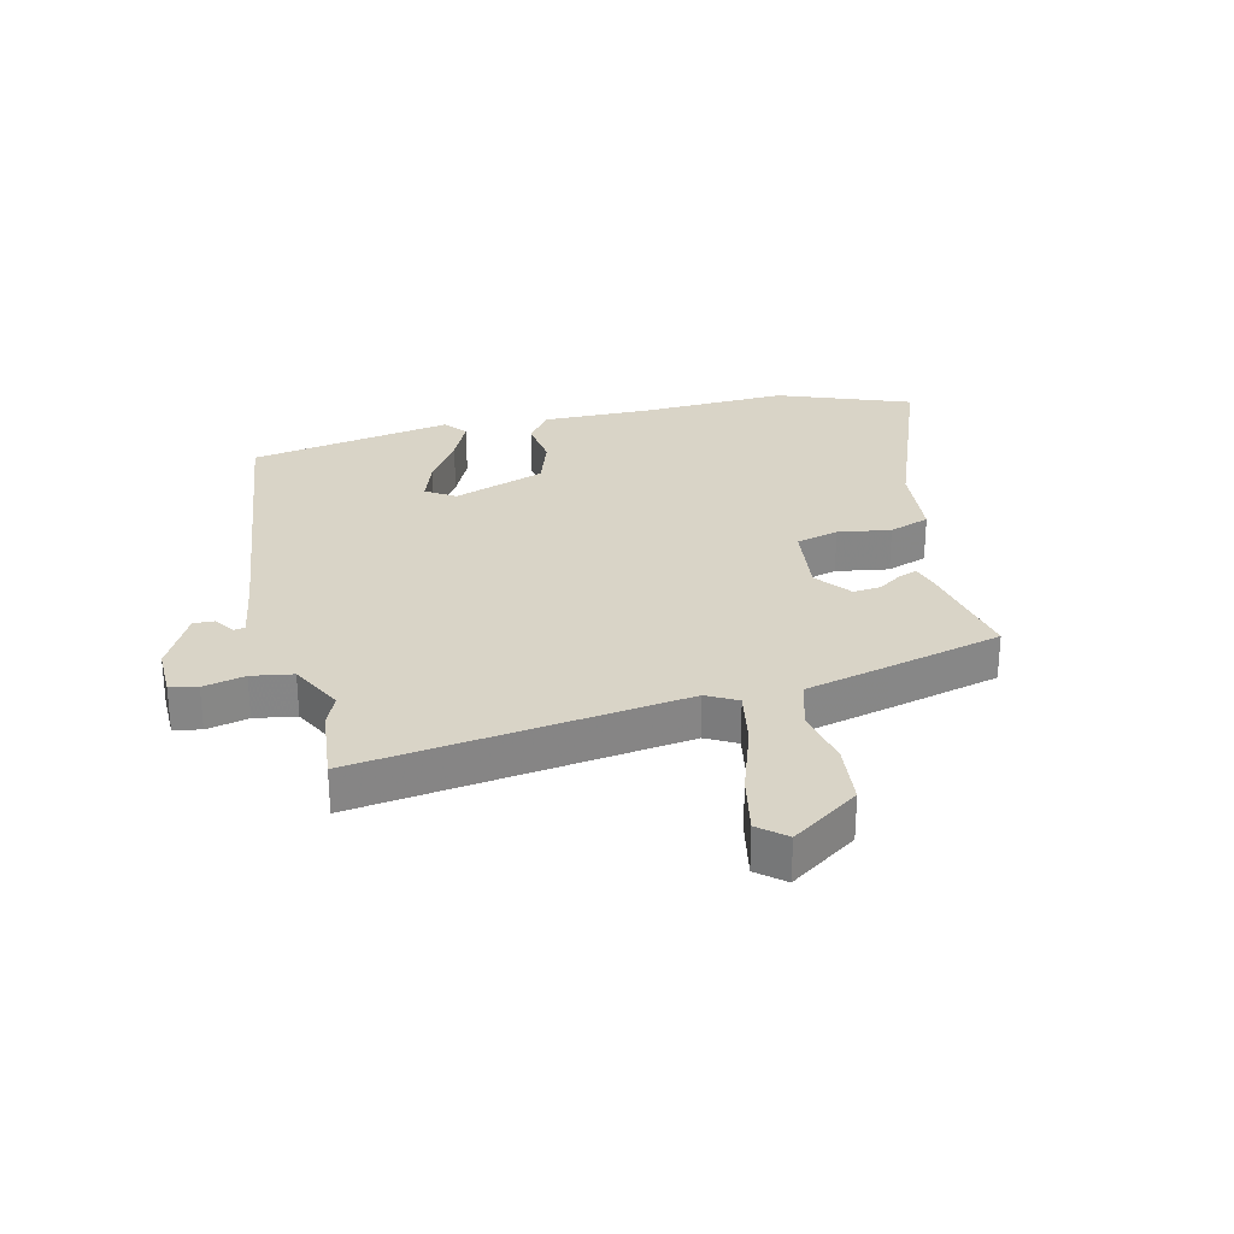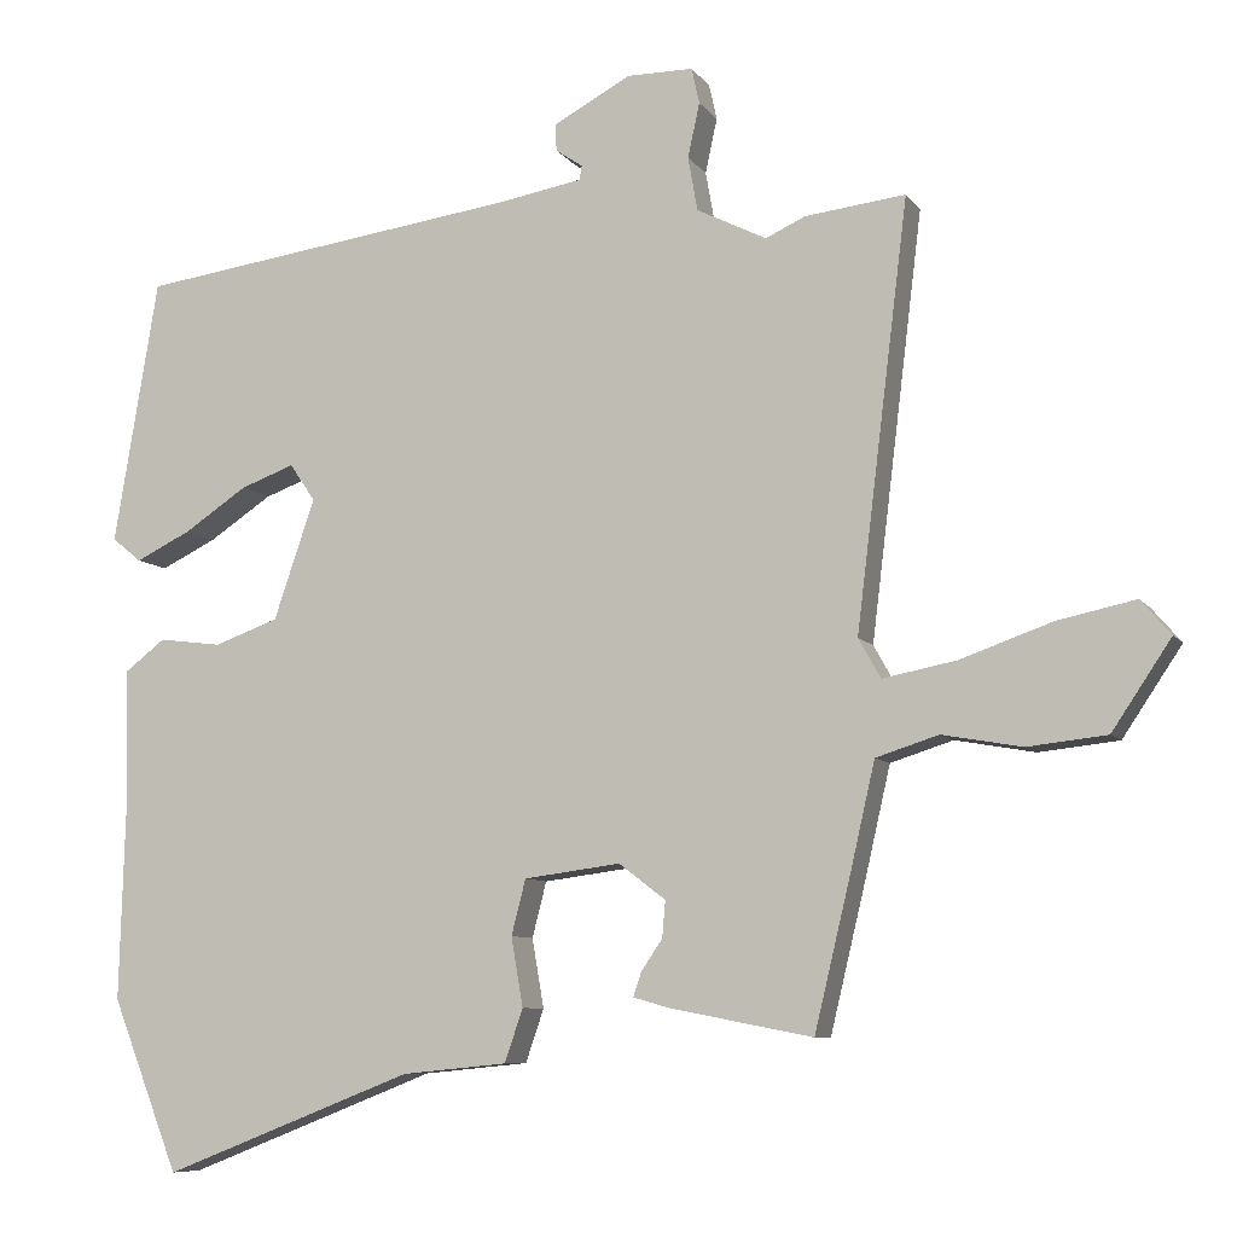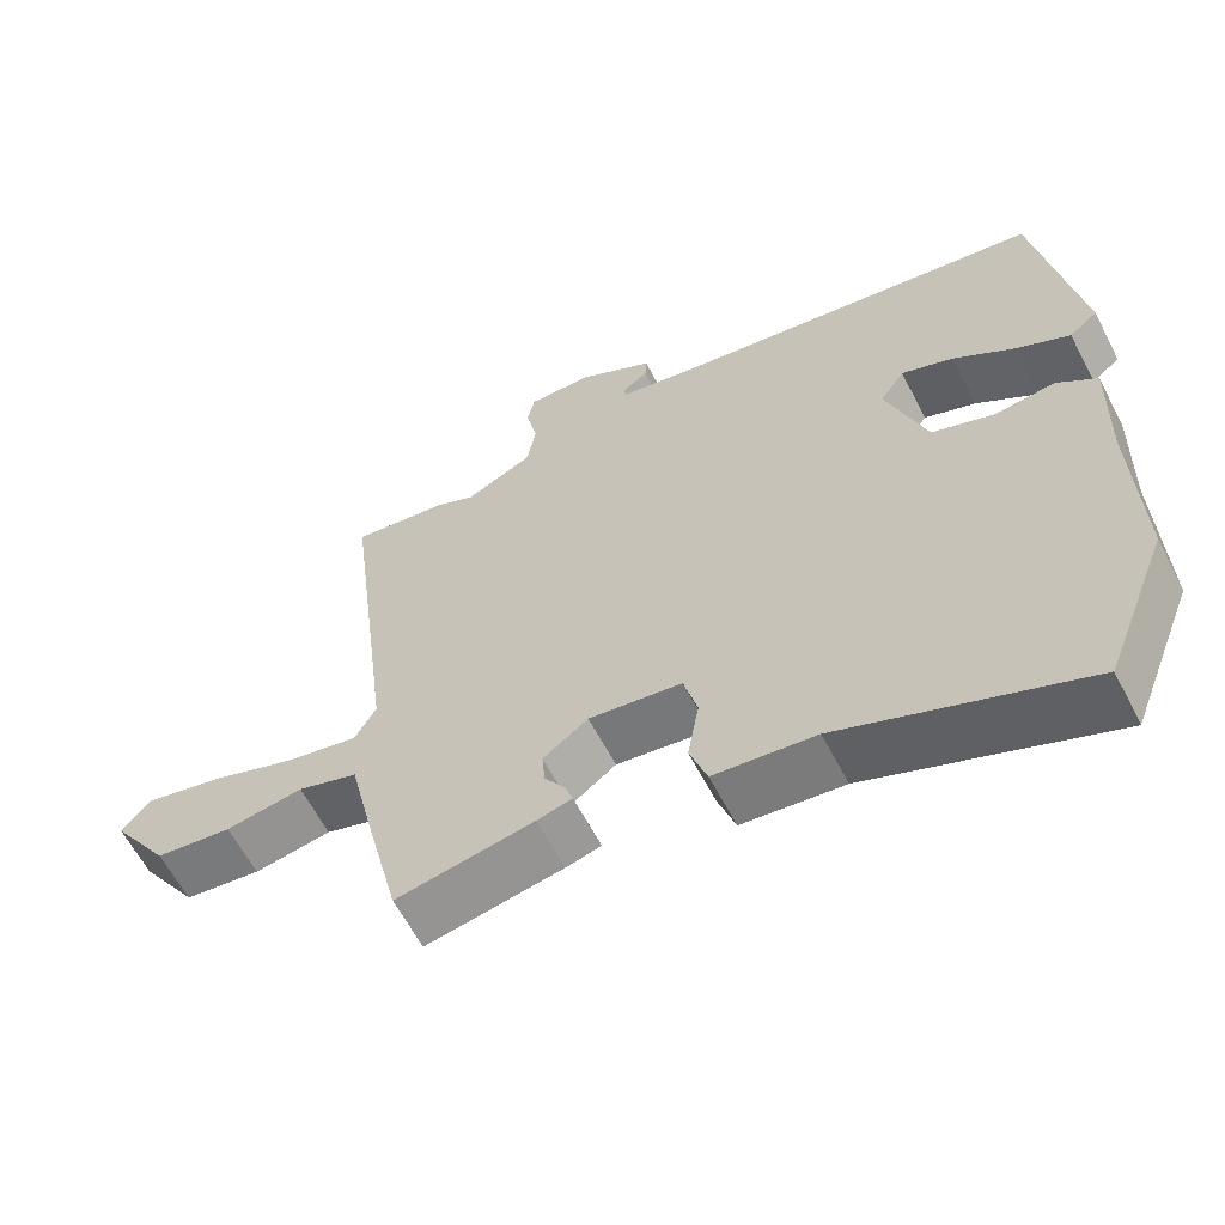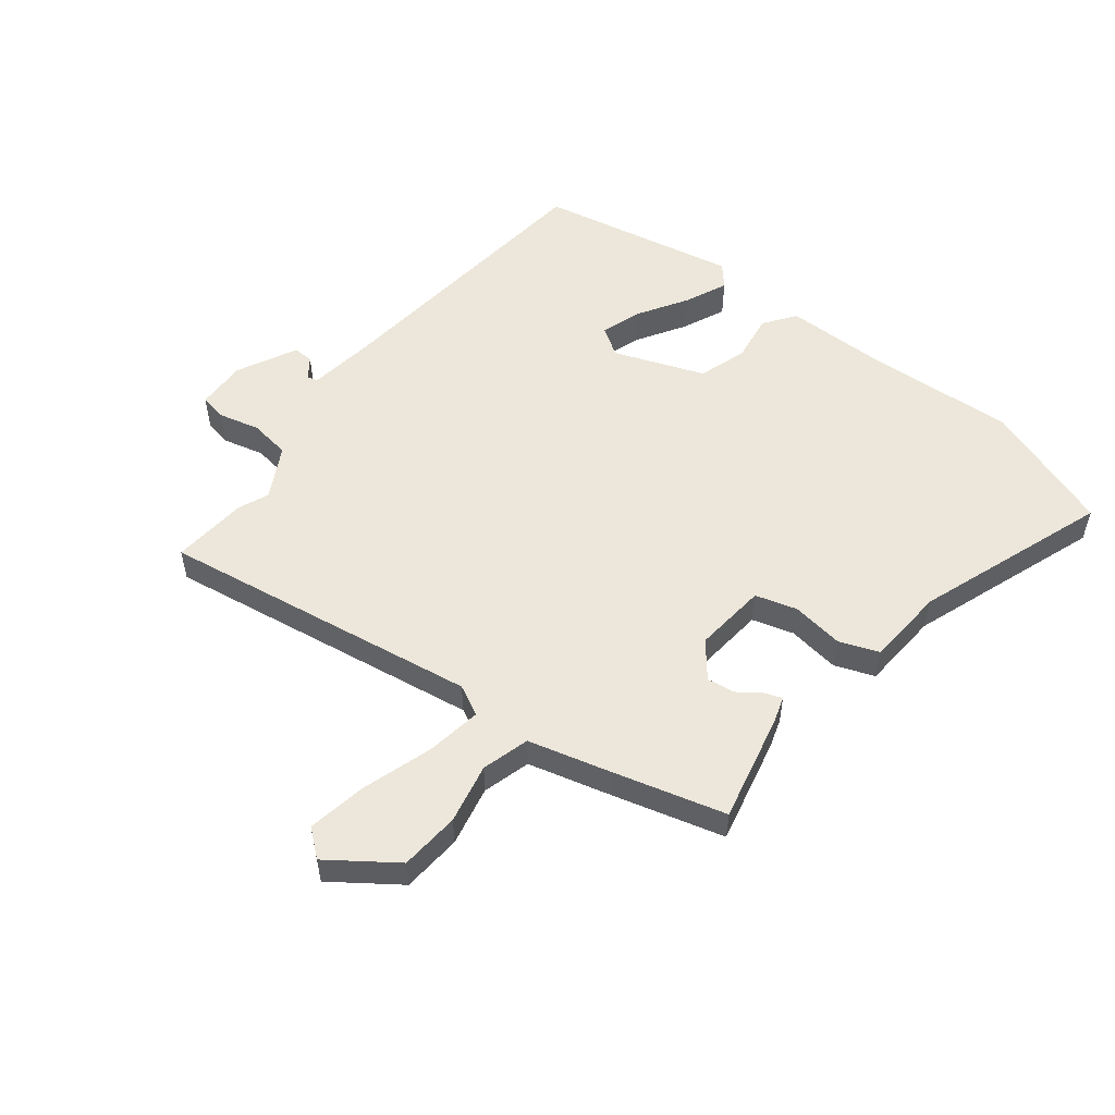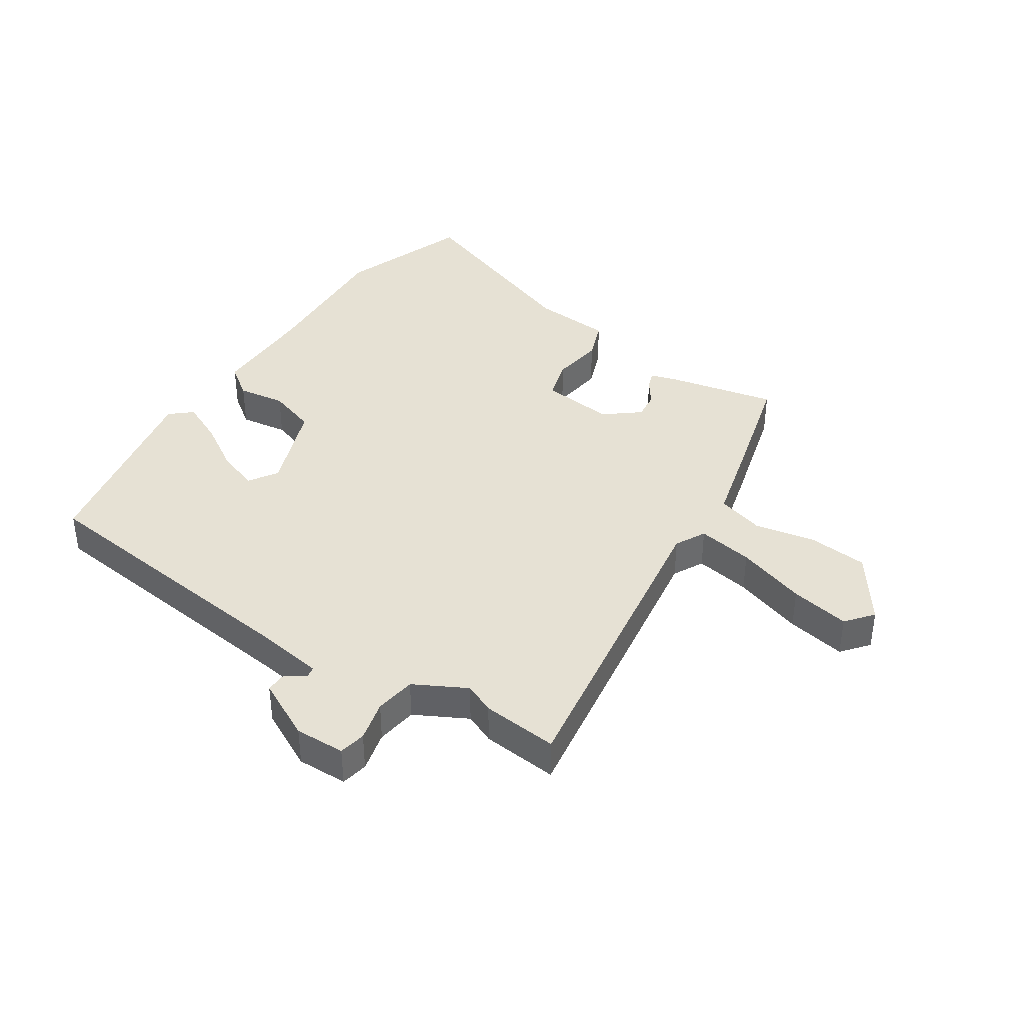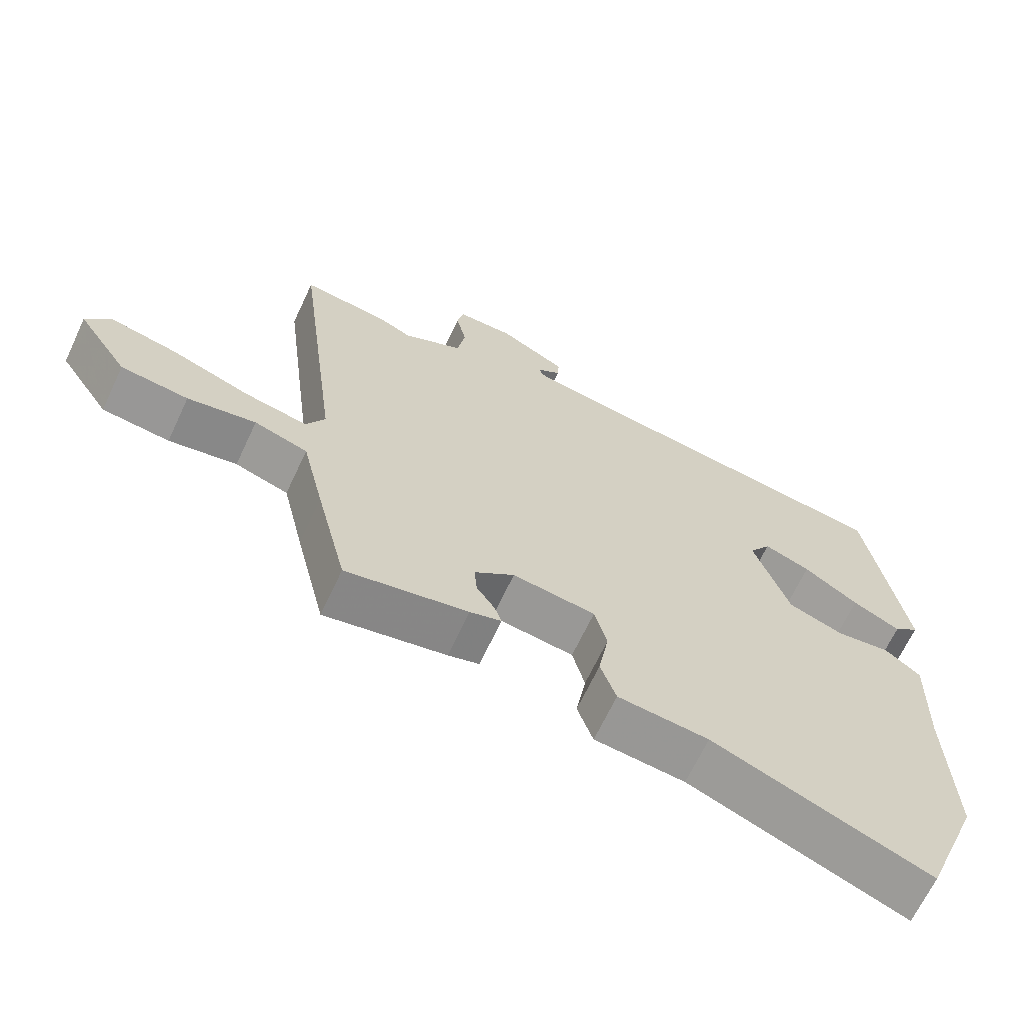
<metadata>
{"format":"obj","ext":"obj","renderer":"f3d","projection":"perspective","resolution":1024,"background":"white","views":[{"elev":28.4,"azim":75.8,"up":"+Y"},{"elev":-8.0,"azim":19.9,"up":"+Z"},{"elev":-61.7,"azim":-152.6,"up":"+Z"},{"elev":53.8,"azim":126.3,"up":"+Y"},{"elev":39.3,"azim":32.0,"up":"+Y"},{"elev":-66.6,"azim":154.9,"up":"+Z"}]}
</metadata>
<code>
v 0.406 0.07 0.489
v 0.533 0.07 0.504
v 0.467 0.07 -0.033
v 0.495 0.07 -0.083
v 0.588 0.07 -0.065
v 0.704 0.07 -0.024
v 0.803 0.07 -0.003
v 0.841 0.07 -0.047
v 0.766 0.07 -0.159
v 0.666 0.07 -0.17
v 0.565 0.07 -0.152
v 0.486 0.07 -0.177
v 0.454 0.07 -0.316
v 0.409 0.07 -0.504
v 0.229 0.07 -0.469
v 0.183 0.07 -0.456
v 0.193 0.07 -0.426
v 0.22 0.07 -0.386
v 0.224 0.07 -0.34
v 0.165 0.07 -0.295
v 0.043 0.07 -0.311
v 0.025 0.07 -0.381
v 0.04 0.07 -0.468
v 0.017 0.07 -0.535
v -0.116 0.07 -0.548
v -0.433 0.07 -0.672
v -0.518 0.07 -0.455
v -0.511 0.07 -0.208
v -0.516 0.07 -0.033
v -0.464 0.07 0.007
v -0.384 0.07 -0.003
v -0.303 0.07 0.026
v -0.251 0.07 0.178
v -0.283 0.07 0.225
v -0.351 0.07 0.2
v -0.431 0.07 0.147
v -0.501 0.07 0.113
v -0.538 0.07 0.143
v -0.482 0.07 0.478
v 0.003 0.07 0.545
v 0.112 0.07 0.564
v 0.115 0.07 0.582
v 0.081 0.07 0.605
v 0.079 0.07 0.639
v 0.177 0.07 0.692
v 0.261 0.07 0.692
v 0.271 0.07 0.647
v 0.256 0.07 0.578
v 0.268 0.07 0.51
v 0.356 0.07 0.466
v 0.406 0 0.489
v 0.533 0 0.504
v 0.467 0 -0.033
v 0.495 0 -0.083
v 0.588 0 -0.065
v 0.704 0 -0.024
v 0.803 0 -0.003
v 0.841 0 -0.047
v 0.766 0 -0.159
v 0.666 0 -0.17
v 0.565 0 -0.152
v 0.486 0 -0.177
v 0.454 0 -0.316
v 0.409 0 -0.504
v 0.229 0 -0.469
v 0.183 0 -0.456
v 0.193 0 -0.426
v 0.22 0 -0.386
v 0.224 0 -0.34
v 0.165 0 -0.295
v 0.043 0 -0.311
v 0.025 0 -0.381
v 0.04 0 -0.468
v 0.017 0 -0.535
v -0.116 0 -0.548
v -0.433 0 -0.672
v -0.518 0 -0.455
v -0.511 0 -0.208
v -0.516 0 -0.033
v -0.464 0 0.007
v -0.384 0 -0.003
v -0.303 0 0.026
v -0.251 0 0.178
v -0.283 0 0.225
v -0.351 0 0.2
v -0.431 0 0.147
v -0.501 0 0.113
v -0.538 0 0.143
v -0.482 0 0.478
v 0.003 0 0.545
v 0.112 0 0.564
v 0.115 0 0.582
v 0.081 0 0.605
v 0.079 0 0.639
v 0.177 0 0.692
v 0.261 0 0.692
v 0.271 0 0.647
v 0.256 0 0.578
v 0.268 0 0.51
v 0.356 0 0.466
f 45 46 47 48
f 45 48 49
f 42 43 44 45
f 41 42 45 49
f 40 41 49 50
f 38 39 40 50
f 35 36 37 38
f 34 35 38 50
f 28 29 30 31
f 28 31 32
f 25 26 27 28
f 25 28 32
f 22 23 24 25
f 21 22 25 32
f 20 21 32 33
f 15 16 17 18
f 15 18 19
f 12 13 14 15
f 12 15 19
f 8 9 10 11
f 8 11 12
f 5 6 7 8
f 4 5 8 12
f 3 4 12 19
f 50 1 2 3
f 20 33 34 50
f 3 19 20 50
f 98 97 96 95
f 99 98 95
f 95 94 93 92
f 99 95 92 91
f 100 99 91 90
f 100 90 89 88
f 88 87 86 85
f 100 88 85 84
f 81 80 79 78
f 82 81 78
f 78 77 76 75
f 82 78 75
f 75 74 73 72
f 82 75 72 71
f 83 82 71 70
f 68 67 66 65
f 69 68 65
f 65 64 63 62
f 69 65 62
f 61 60 59 58
f 62 61 58
f 58 57 56 55
f 62 58 55 54
f 69 62 54 53
f 53 52 51 100
f 100 84 83 70
f 100 70 69 53
f 1 51 52 2
f 2 52 53 3
f 3 53 54 4
f 4 54 55 5
f 5 55 56 6
f 6 56 57 7
f 7 57 58 8
f 8 58 59 9
f 9 59 60 10
f 10 60 61 11
f 11 61 62 12
f 12 62 63 13
f 13 63 64 14
f 14 64 65 15
f 15 65 66 16
f 16 66 67 17
f 17 67 68 18
f 18 68 69 19
f 19 69 70 20
f 20 70 71 21
f 21 71 72 22
f 22 72 73 23
f 23 73 74 24
f 24 74 75 25
f 25 75 76 26
f 26 76 77 27
f 27 77 78 28
f 28 78 79 29
f 29 79 80 30
f 30 80 81 31
f 31 81 82 32
f 32 82 83 33
f 33 83 84 34
f 34 84 85 35
f 35 85 86 36
f 36 86 87 37
f 37 87 88 38
f 38 88 89 39
f 39 89 90 40
f 40 90 91 41
f 41 91 92 42
f 42 92 93 43
f 43 93 94 44
f 44 94 95 45
f 45 95 96 46
f 46 96 97 47
f 47 97 98 48
f 48 98 99 49
f 49 99 100 50
f 50 100 51 1

</code>
